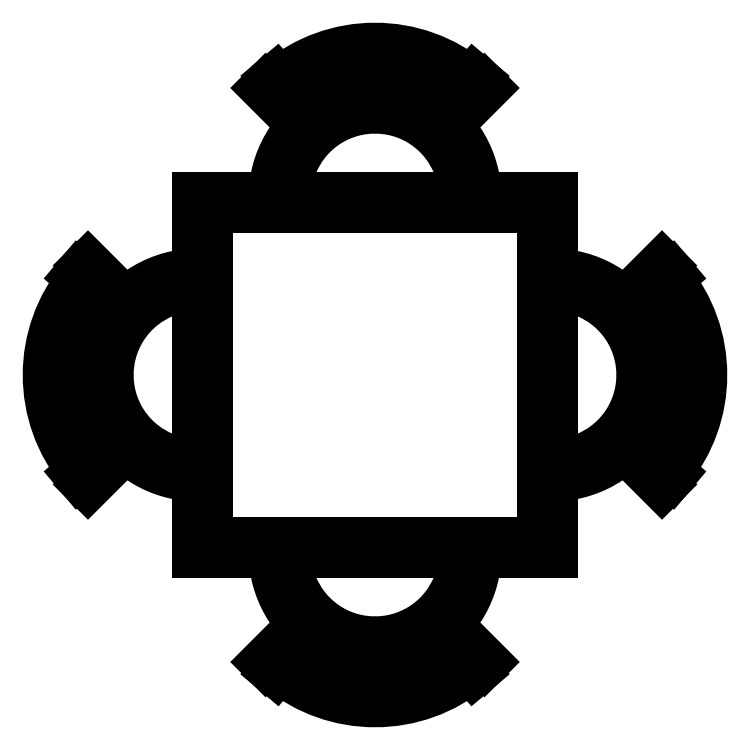
<metadata>
{"format":"dxf","ext":"dxf","renderer":"ezdxf+matplotlib","layout":"modelspace","background":"white","min_lineweight":24,"dpi":150}
</metadata>
<code>
0
SECTION
2
ENTITIES
0
ARC
8
0
10
1864
20
1024
30
0
40
22.5
50
50
51
130
0
ARC
8
0
10
1864
20
1024
30
0
40
27.5
50
50
51
130
0
ARC
8
0
10
1864
20
1024
30
0
40
30.5
50
45
51
50
0
ARC
8
0
10
1864
20
1024
30
0
40
24.5
50
50
51
130
0
ARC
8
0
10
1864
20
1024
30
0
40
29.5
50
50
51
130
0
LINE
8
0
10
1849
20
1039
30
0
11
1842
21
1046
31
0
0
LINE
8
0
10
1851
20
1040
30
0
11
1844
21
1048
31
0
0
LINE
8
0
10
1876
20
1040
30
0
11
1883
21
1048
31
0
0
LINE
8
0
10
1878
20
1039
30
0
11
1885
21
1046
31
0
0
ARC
8
0
10
1864
20
1024
30
0
40
30.5
50
130
51
135
0
LINE
8
0
10
1829
20
1024
30
0
11
1899
21
1024
31
0
0
LINE
8
0
10
1899
20
954.4
30
0
11
1829
21
954.4
31
0
0
LINE
8
0
10
1829
20
954.4
30
0
11
1829
21
1024
31
0
0
LINE
8
0
10
1831
20
956.4
30
0
11
1897
21
956.4
31
0
0
LINE
8
0
10
1831
20
1022
30
0
11
1831
21
956.4
31
0
0
LINE
8
0
10
1899
20
1024
30
0
11
1899
21
954.4
31
0
0
LINE
8
0
10
1831
20
1022
30
0
11
1897
21
1022
31
0
0
LINE
8
0
10
1897
20
1022
30
0
11
1897
21
956.4
31
0
0
ARC
8
0
10
1864
20
1024
30
0
40
17.5
50
360
51
180
0
ARC
8
0
10
1864
20
1024
30
0
40
20
50
360
51
180
0
ARC
8
0
10
1829
20
989.4
30
0
40
20
50
90
51
270
0
ARC
8
0
10
1829
20
989.4
30
0
40
17.5
50
90
51
270
0
ARC
8
0
10
1829
20
989.4
30
0
40
30.5
50
220
51
225
0
LINE
8
0
10
1814
20
1004
30
0
11
1807
21
1011
31
0
0
LINE
8
0
10
1813
20
1002
30
0
11
1805
21
1009
31
0
0
LINE
8
0
10
1813
20
976.5
30
0
11
1805
21
969.8
31
0
0
LINE
8
0
10
1814
20
975.2
30
0
11
1807
21
967.8
31
0
0
ARC
8
0
10
1829
20
989.4
30
0
40
29.5
50
140
51
220
0
ARC
8
0
10
1829
20
989.4
30
0
40
24.5
50
140
51
220
0
ARC
8
0
10
1829
20
989.4
30
0
40
30.5
50
135
51
140
0
ARC
8
0
10
1829
20
989.4
30
0
40
27.5
50
140
51
220
0
ARC
8
0
10
1829
20
989.4
30
0
40
22.5
50
140
51
220
0
ARC
8
0
10
1864
20
954.4
30
0
40
20
50
180
51
3.931e-13
0
ARC
8
0
10
1864
20
954.4
30
0
40
17.5
50
180
51
3.931e-13
0
ARC
8
0
10
1864
20
954.4
30
0
40
30.5
50
310
51
315
0
LINE
8
0
10
1849
20
940.2
30
0
11
1842
21
932.8
31
0
0
LINE
8
0
10
1851
20
939.1
30
0
11
1844
21
931
31
0
0
LINE
8
0
10
1876
20
939.1
30
0
11
1883
21
931
31
0
0
LINE
8
0
10
1878
20
940.2
30
0
11
1885
21
932.8
31
0
0
ARC
8
0
10
1864
20
954.4
30
0
40
29.5
50
230
51
310
0
ARC
8
0
10
1864
20
954.4
30
0
40
24.5
50
230
51
310
0
ARC
8
0
10
1864
20
954.4
30
0
40
30.5
50
225
51
230
0
ARC
8
0
10
1864
20
954.4
30
0
40
27.5
50
230
51
310
0
ARC
8
0
10
1864
20
954.4
30
0
40
22.5
50
230
51
310
0
ARC
8
0
10
1899
20
989.4
30
0
40
20
50
270
51
90
0
ARC
8
0
10
1899
20
989.4
30
0
40
17.5
50
270
51
90
0
ARC
8
0
10
1899
20
989.4
30
0
40
30.5
50
40
51
45
0
LINE
8
0
10
1913
20
975.2
30
0
11
1920
21
967.8
31
0
0
LINE
8
0
10
1914
20
976.5
30
0
11
1922
21
969.8
31
0
0
LINE
8
0
10
1914
20
1002
30
0
11
1922
21
1009
31
0
0
LINE
8
0
10
1913
20
1004
30
0
11
1920
21
1011
31
0
0
ARC
8
0
10
1899
20
989.4
30
0
40
29.5
50
320
51
40
0
ARC
8
0
10
1899
20
989.4
30
0
40
24.5
50
320
51
40
0
ARC
8
0
10
1899
20
989.4
30
0
40
30.5
50
315
51
320
0
ARC
8
0
10
1899
20
989.4
30
0
40
27.5
50
320
51
40
0
ARC
8
0
10
1899
20
989.4
30
0
40
22.5
50
320
51
40
0
ENDSEC
0
EOF

</code>
